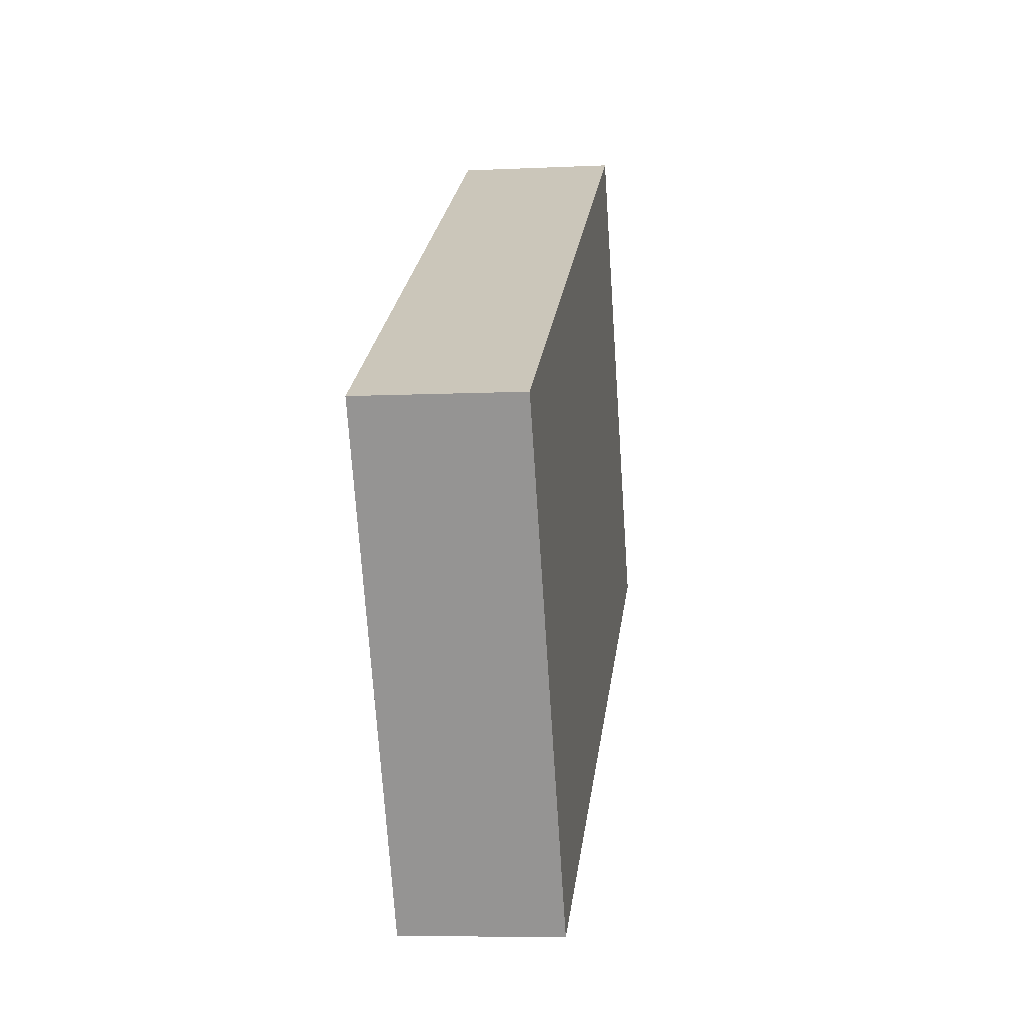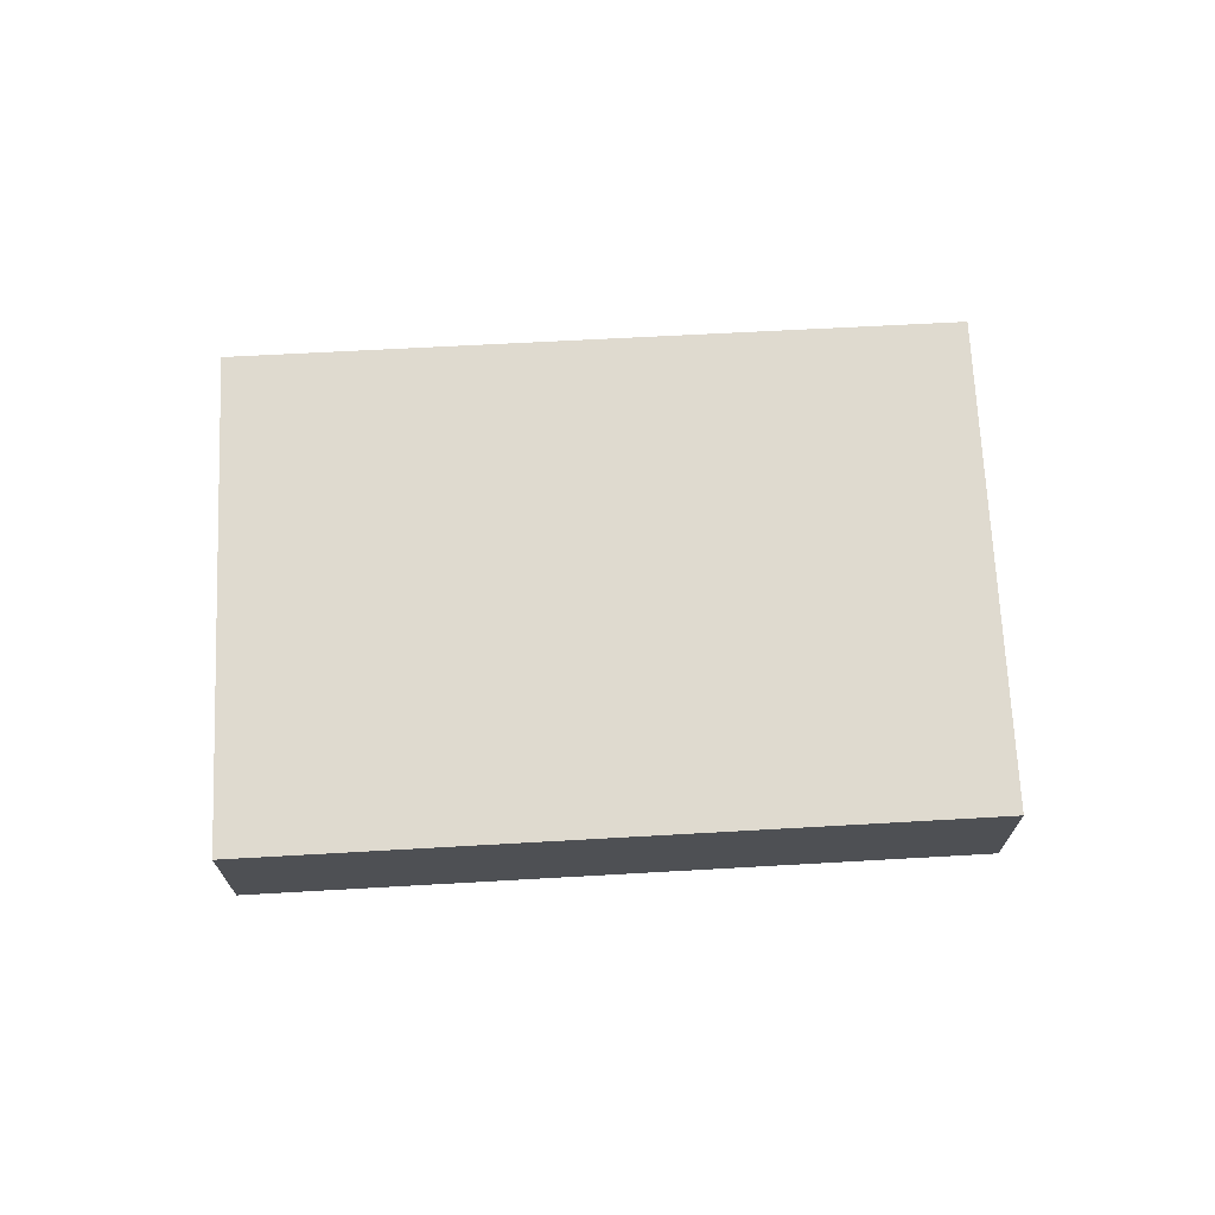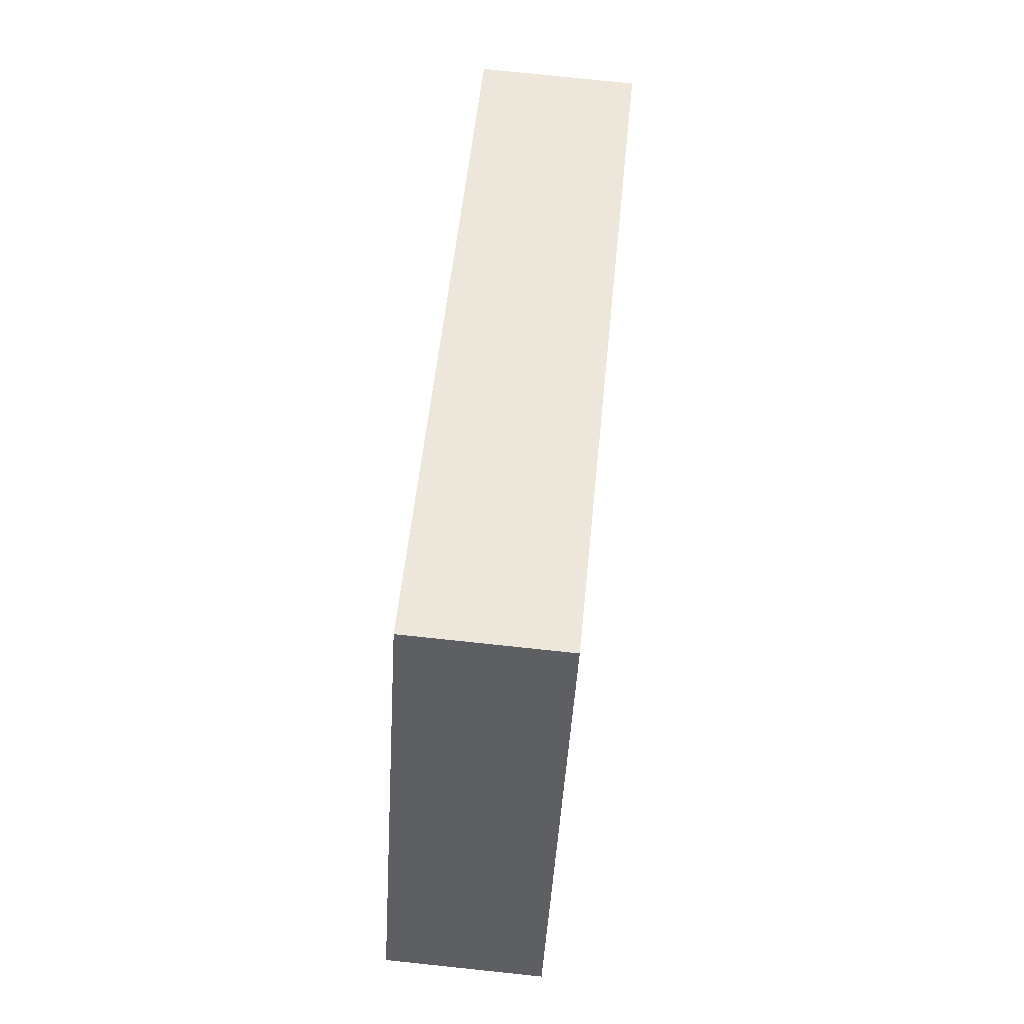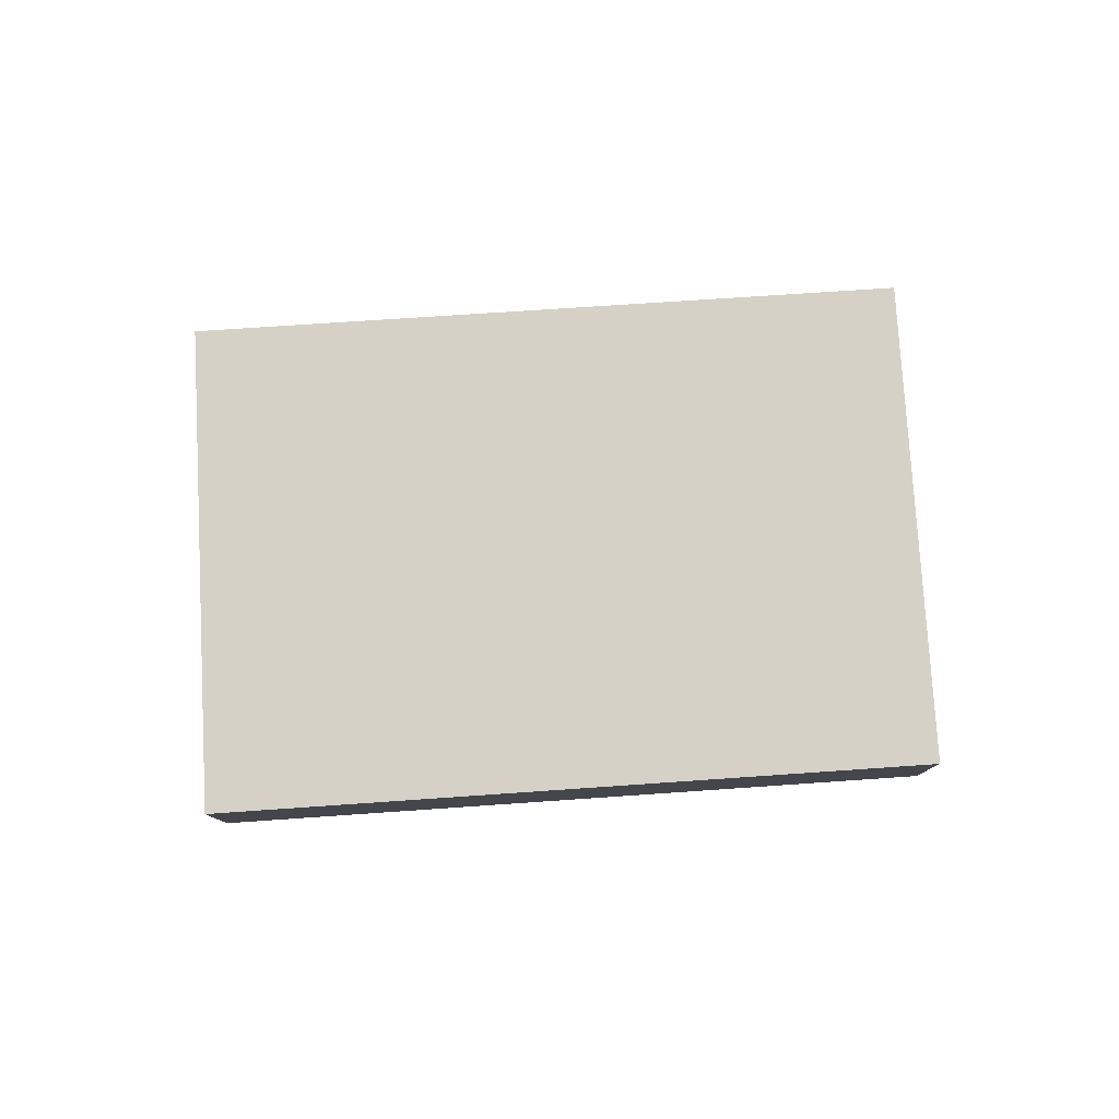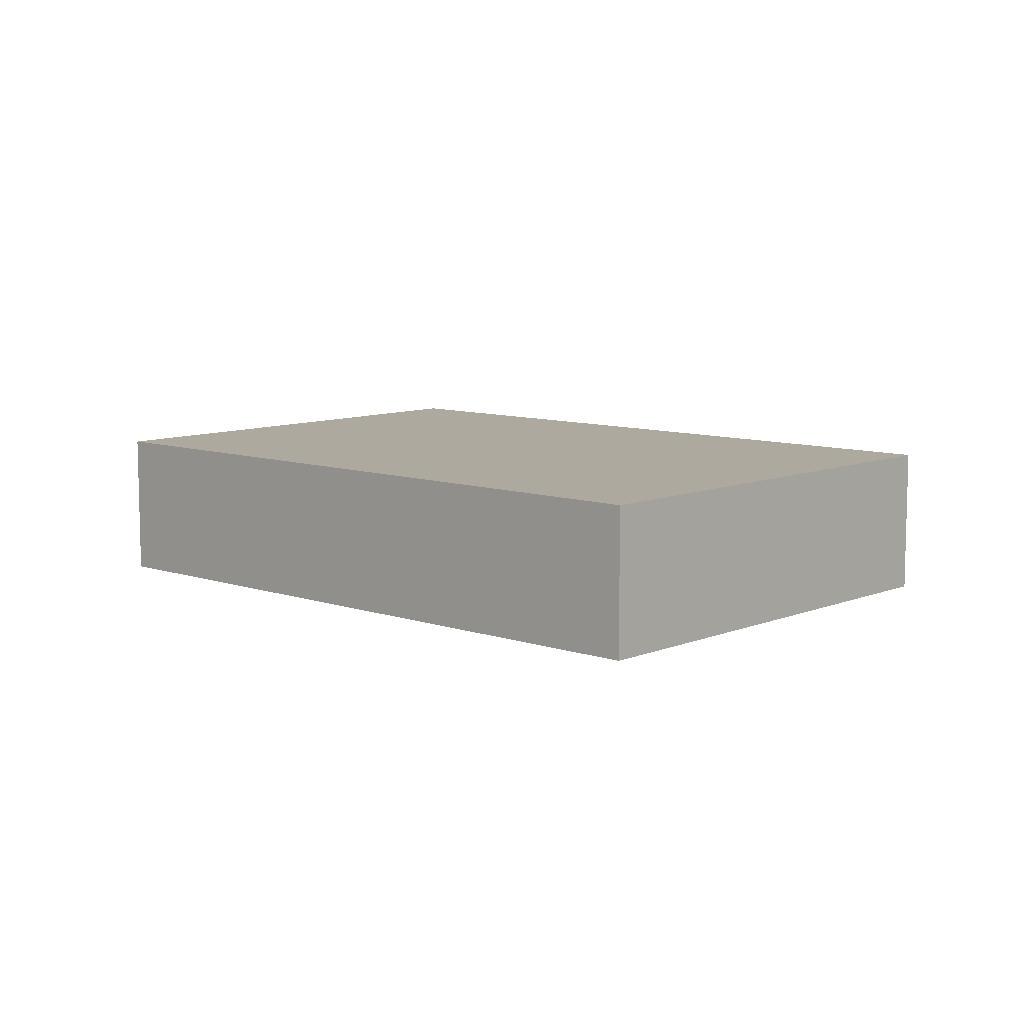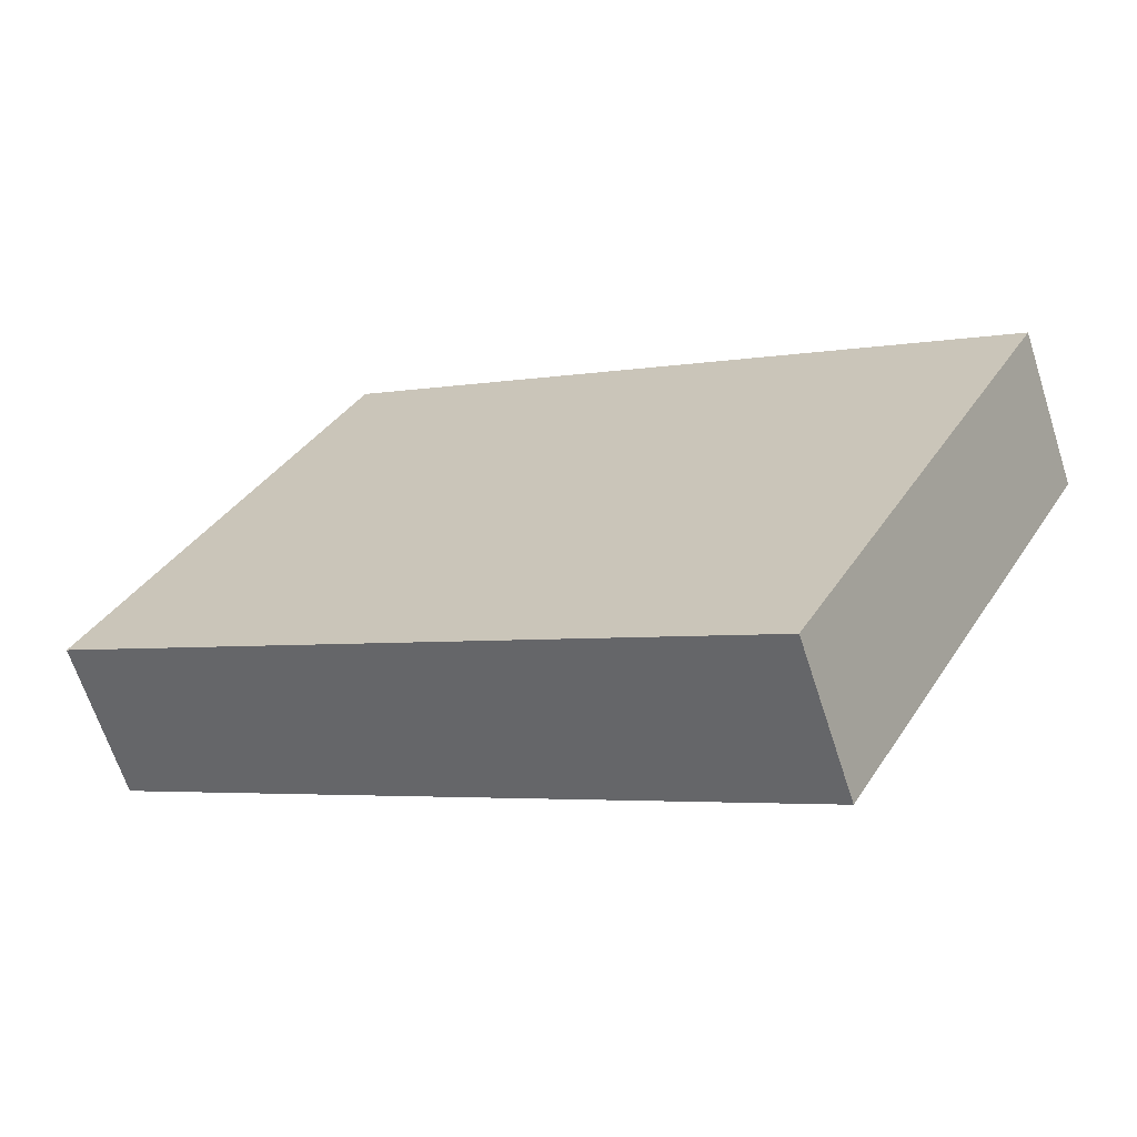
<metadata>
{"format":"obj","ext":"obj","renderer":"f3d","projection":"perspective","resolution":1024,"background":"white","views":[{"elev":-7.4,"azim":97.8,"up":"+Z"},{"elev":70.8,"azim":-153.3,"up":"+Y"},{"elev":78.0,"azim":-84.0,"up":"+Z"},{"elev":79.7,"azim":-154.0,"up":"+Y"},{"elev":9.0,"azim":71.8,"up":"+Y"},{"elev":-65.3,"azim":17.9,"up":"+Z"}]}
</metadata>
<code>
v  8.618 5.203 15.07
v  0 0 0
v  8.618 -9.229e-16 15.07
v  0.0001109 5.203 -0.0001646
v  27.41 -2.666e-16 4.354
v  27.41 5.203 4.354
v  30.73 -1.505e-16 2.458
v  30.73 5.203 2.458
v  27.19 2.438e-16 -3.981
v  27.19 5.203 -3.981
v  22.31 7.859e-16 -12.83
v  22.31 5.203 -12.84
g defaultobject
f 1 2 3
f 2 1 4
f 5 1 3
f 1 5 6
f 7 6 5
f 6 7 8
f 9 8 7
f 8 9 10
f 11 10 9
f 10 11 12
f 4 11 2
f 11 4 12
f 2 5 3
f 5 2 11
f 5 11 7
f 7 11 9
f 1 12 4
f 12 1 6
f 12 6 10
f 10 6 8

</code>
